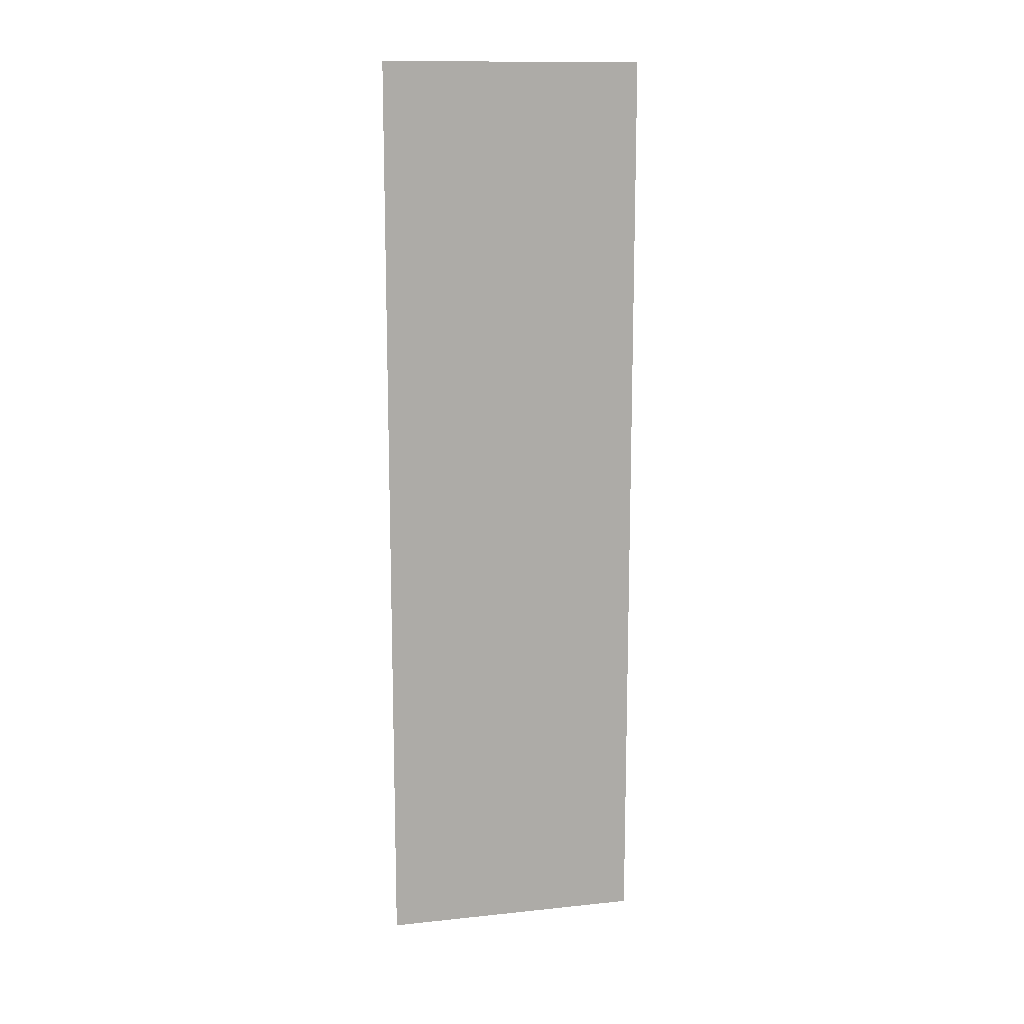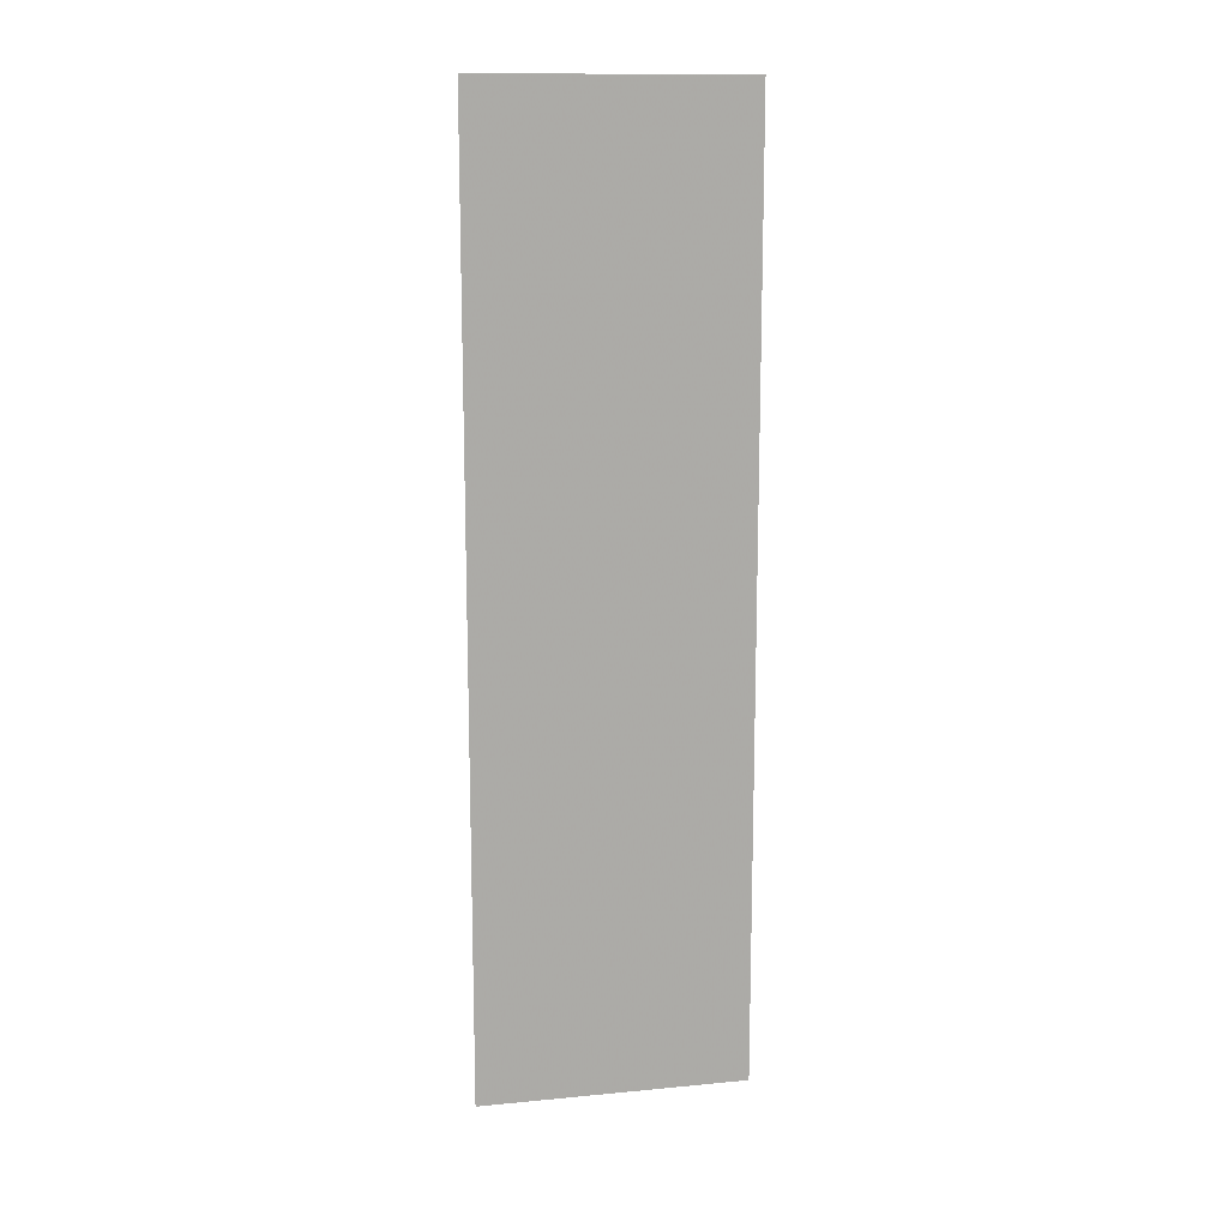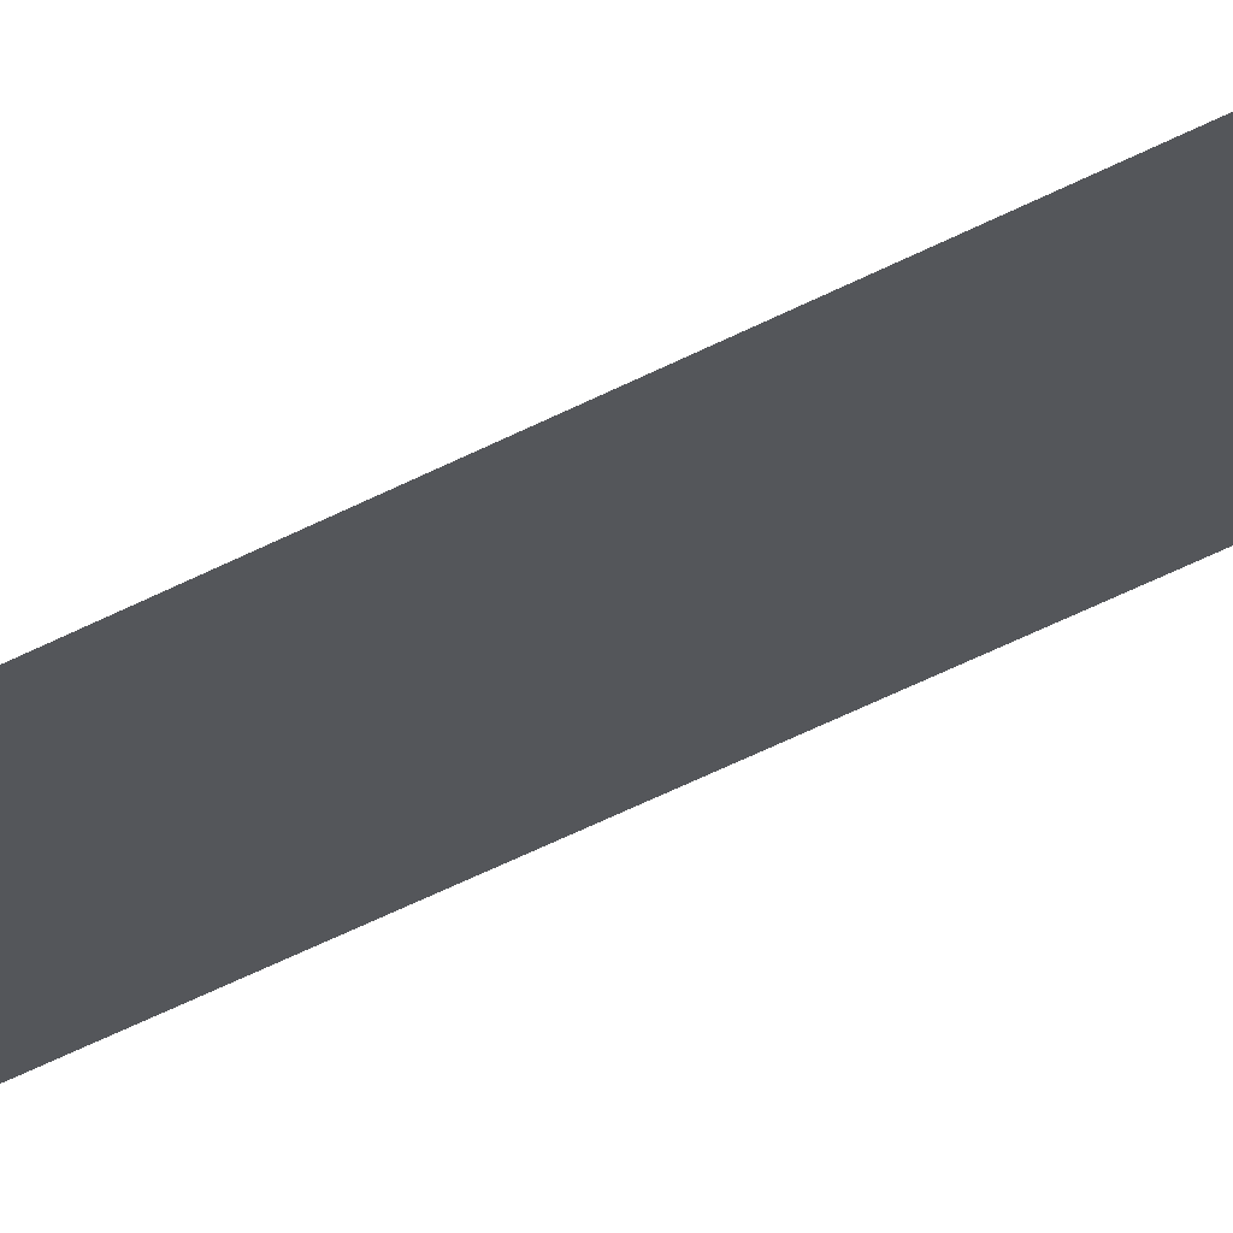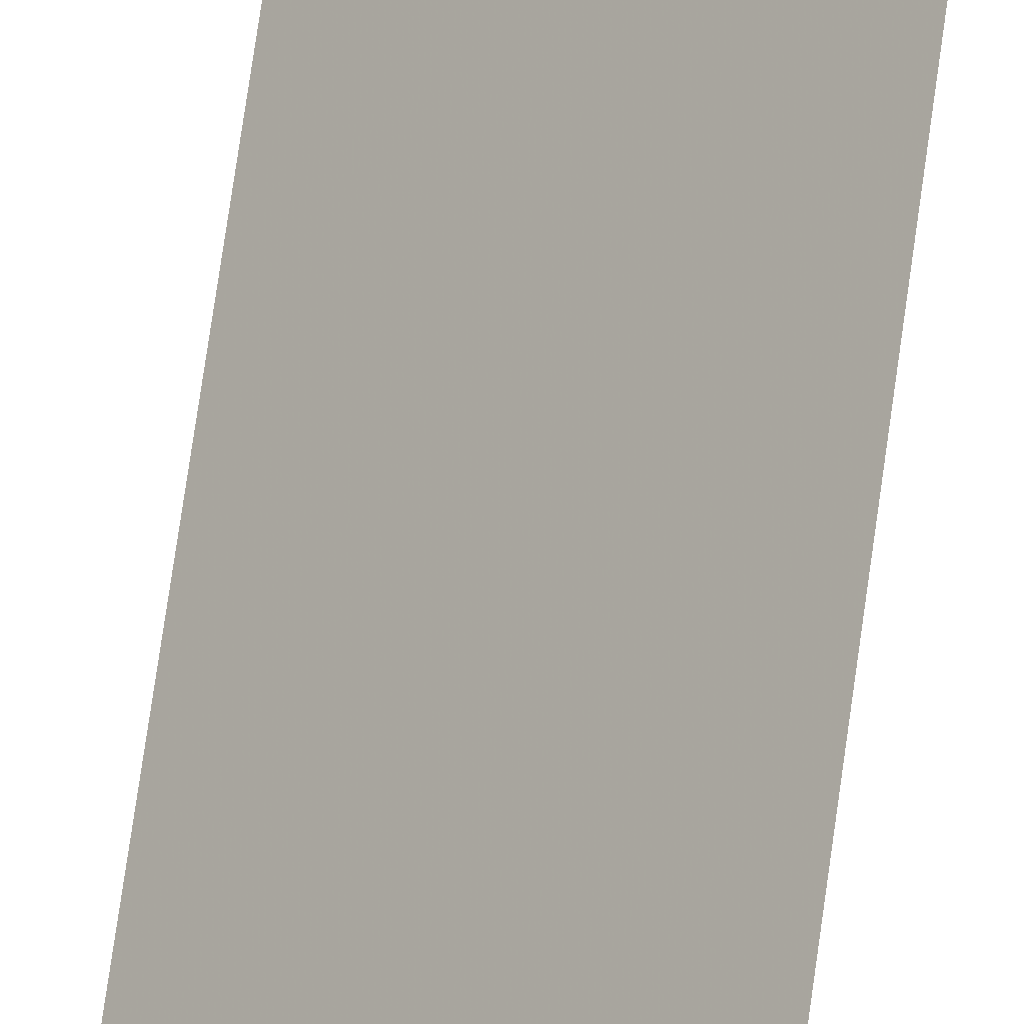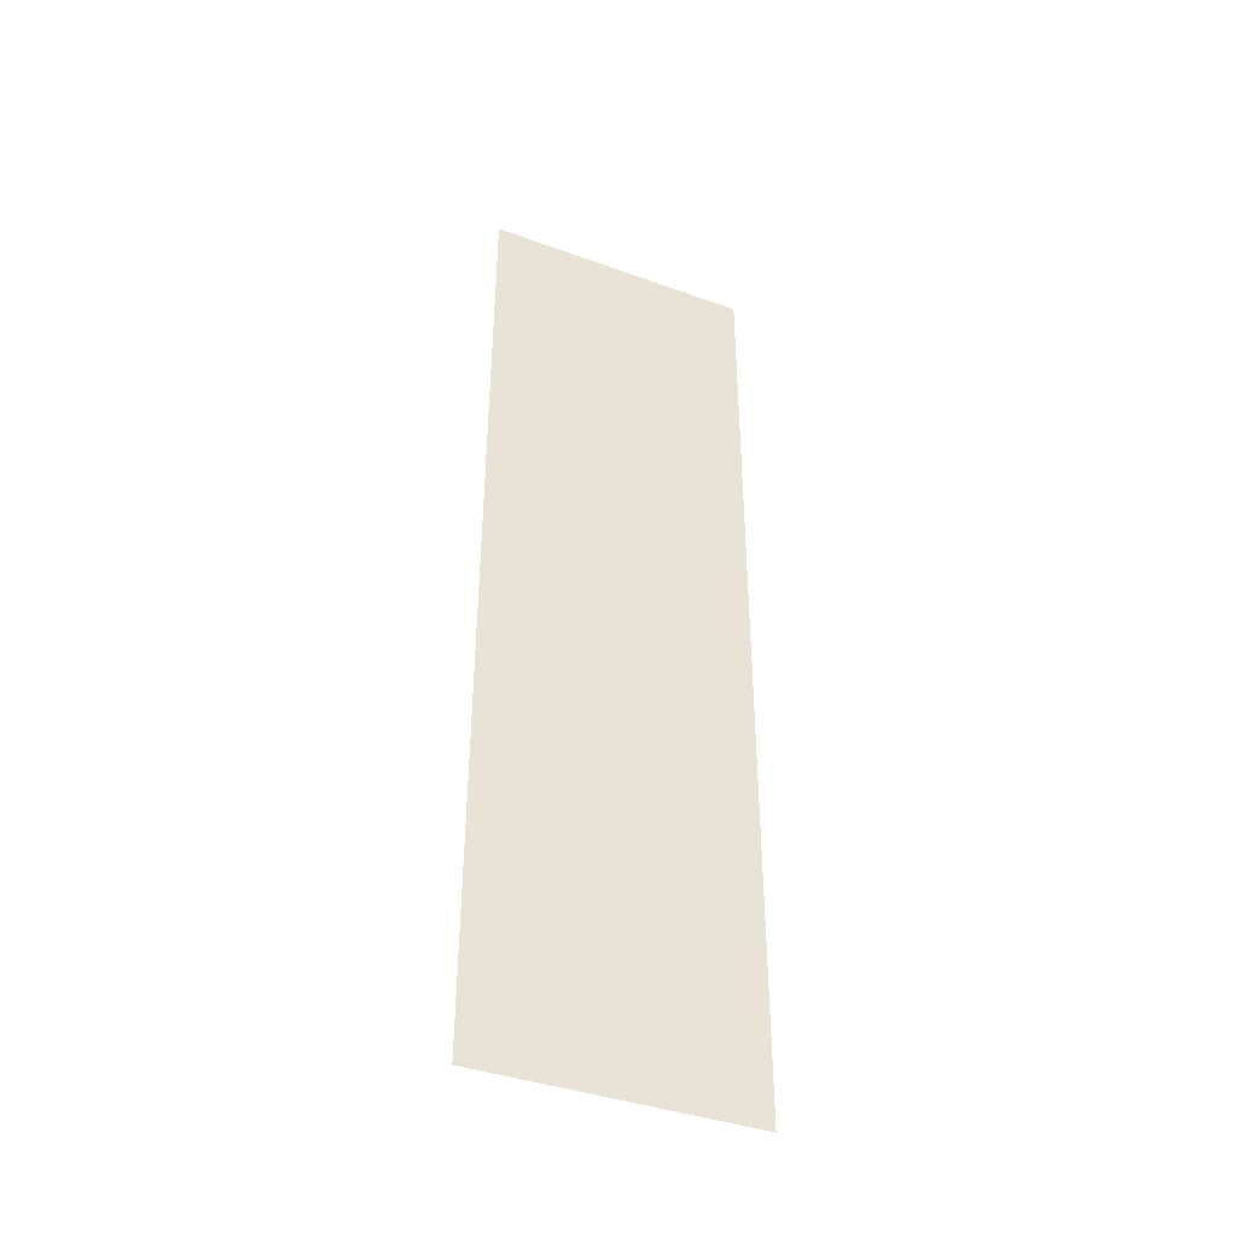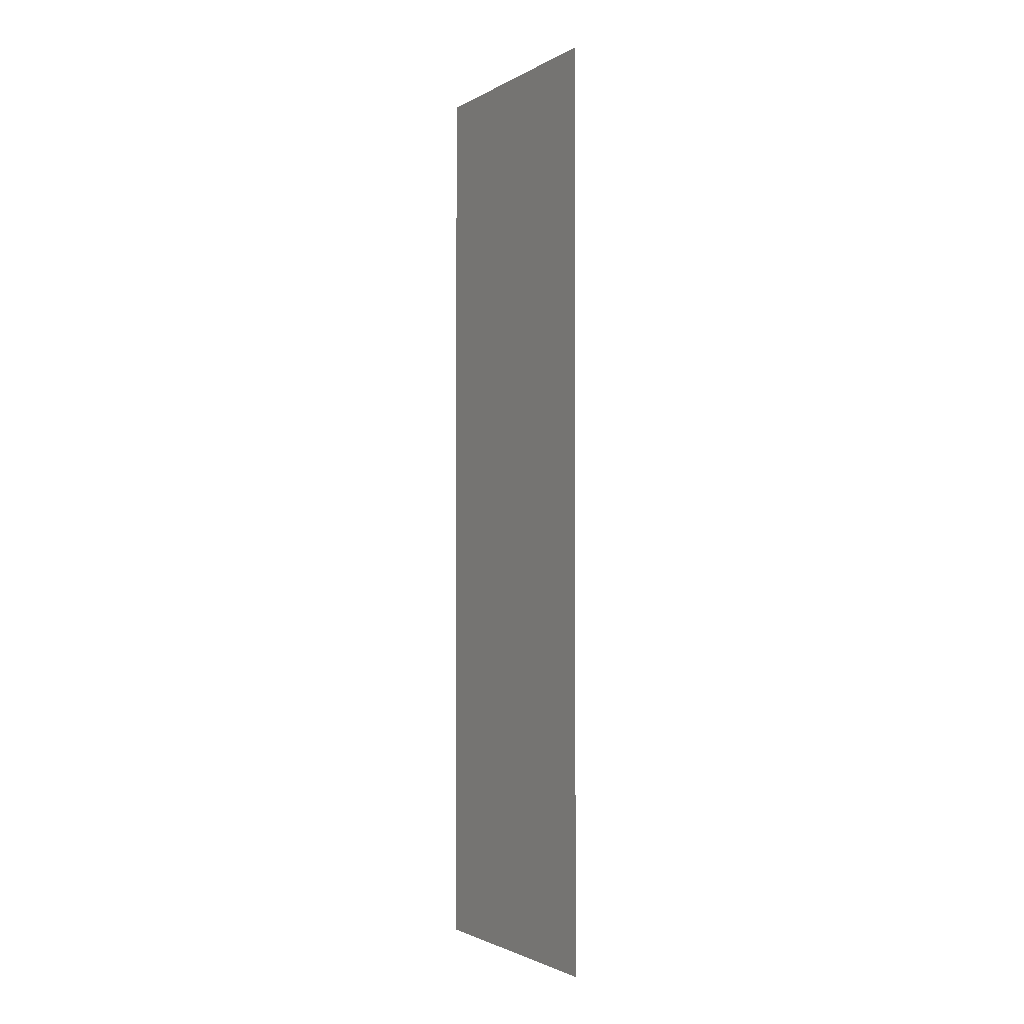
<metadata>
{"format":"obj","ext":"obj","renderer":"f3d","projection":"perspective","resolution":1024,"background":"white","views":[{"elev":13.5,"azim":31.7,"up":"+Y"},{"elev":13.9,"azim":-146.9,"up":"+Y"},{"elev":-61.1,"azim":116.8,"up":"+Z"},{"elev":78.1,"azim":-171.8,"up":"+Z"},{"elev":-39.9,"azim":20.9,"up":"+Y"},{"elev":-1.9,"azim":106.3,"up":"+Y"}]}
</metadata>
<code>
v 0 0.75 0.5
v 0 1 0.5
v 0.5 1 0
v 0.5 0.75 0
v 0 0.5 0.5
v 0.5 0.5 0
v 0 0.25 0.5
v 0.5 0.25 0
v 0 0 0.5
v 0.5 0 0
v 0 1.25 0.5
v 0 1.5 0.5
v 0.5 1.5 0
v 0.5 1.25 0
v 0 1.75 0.5
v 0.5 1.75 0
v 0 2 0.5
v 0.5 2 0
v 0 2.25 0.5
v 0.5 2.25 0
v 0 2.5 0.5
v 0.5 2.5 0
f 1 2 3
f 1 3 4
f 1 4 5
f 5 4 6
f 5 6 7
f 7 6 8
f 7 8 9
f 9 8 10
f 11 12 13
f 11 13 14
f 11 14 2
f 2 14 3
f 12 15 16
f 12 16 13
f 15 17 18
f 15 18 16
f 17 19 20
f 17 20 18
f 19 21 22
f 19 22 20

</code>
